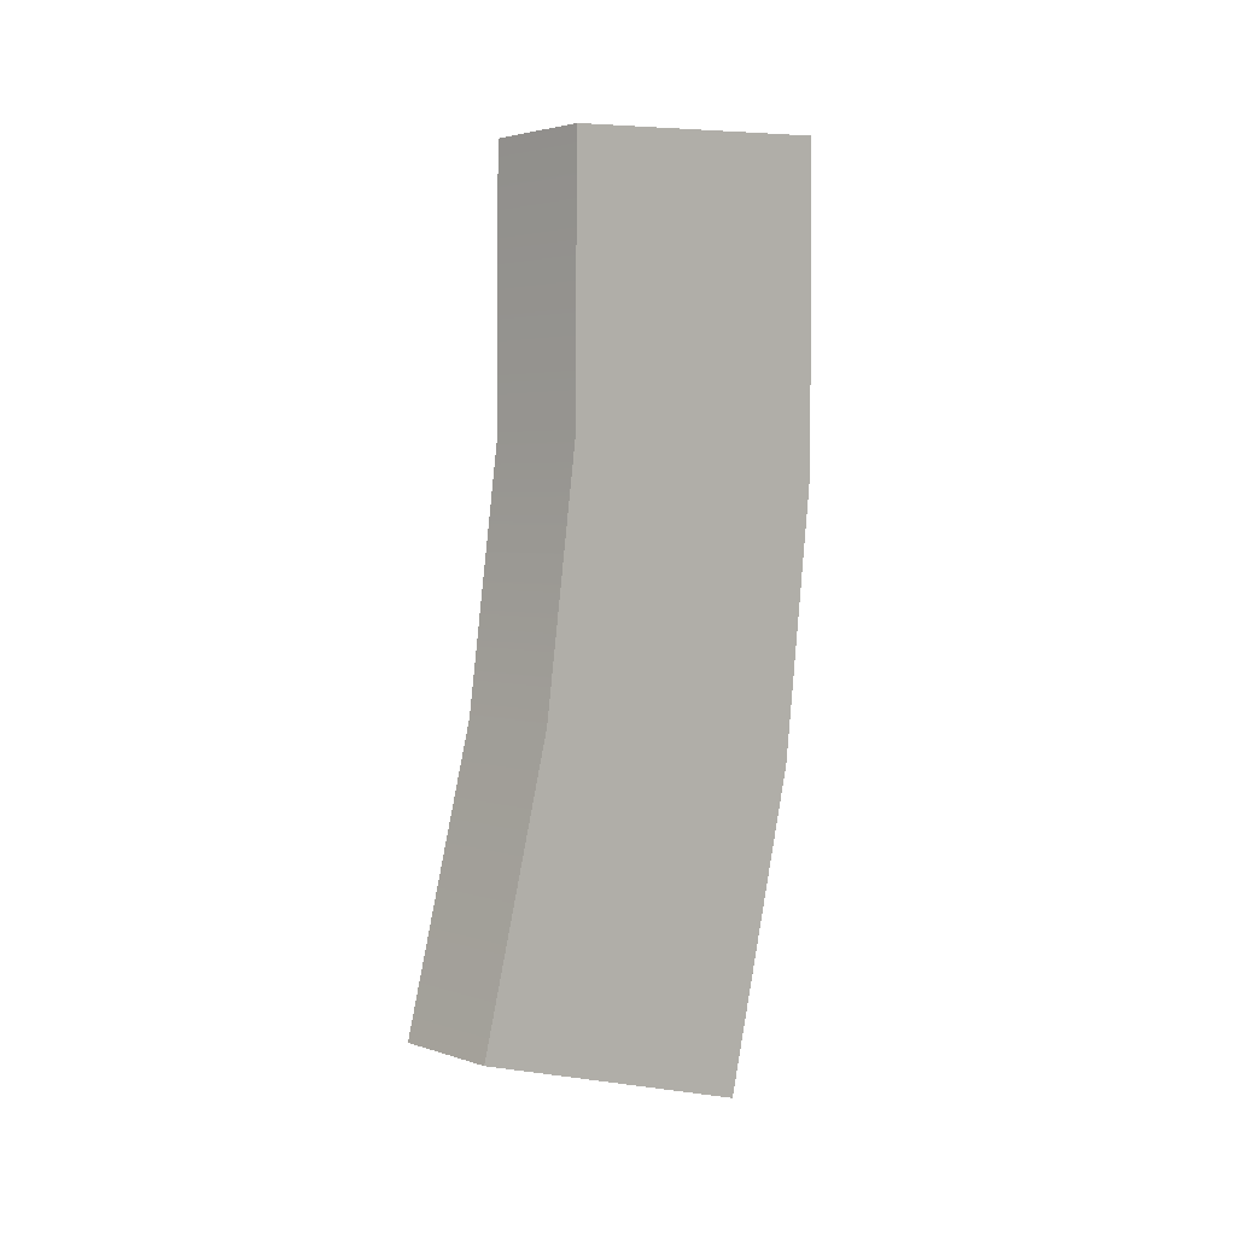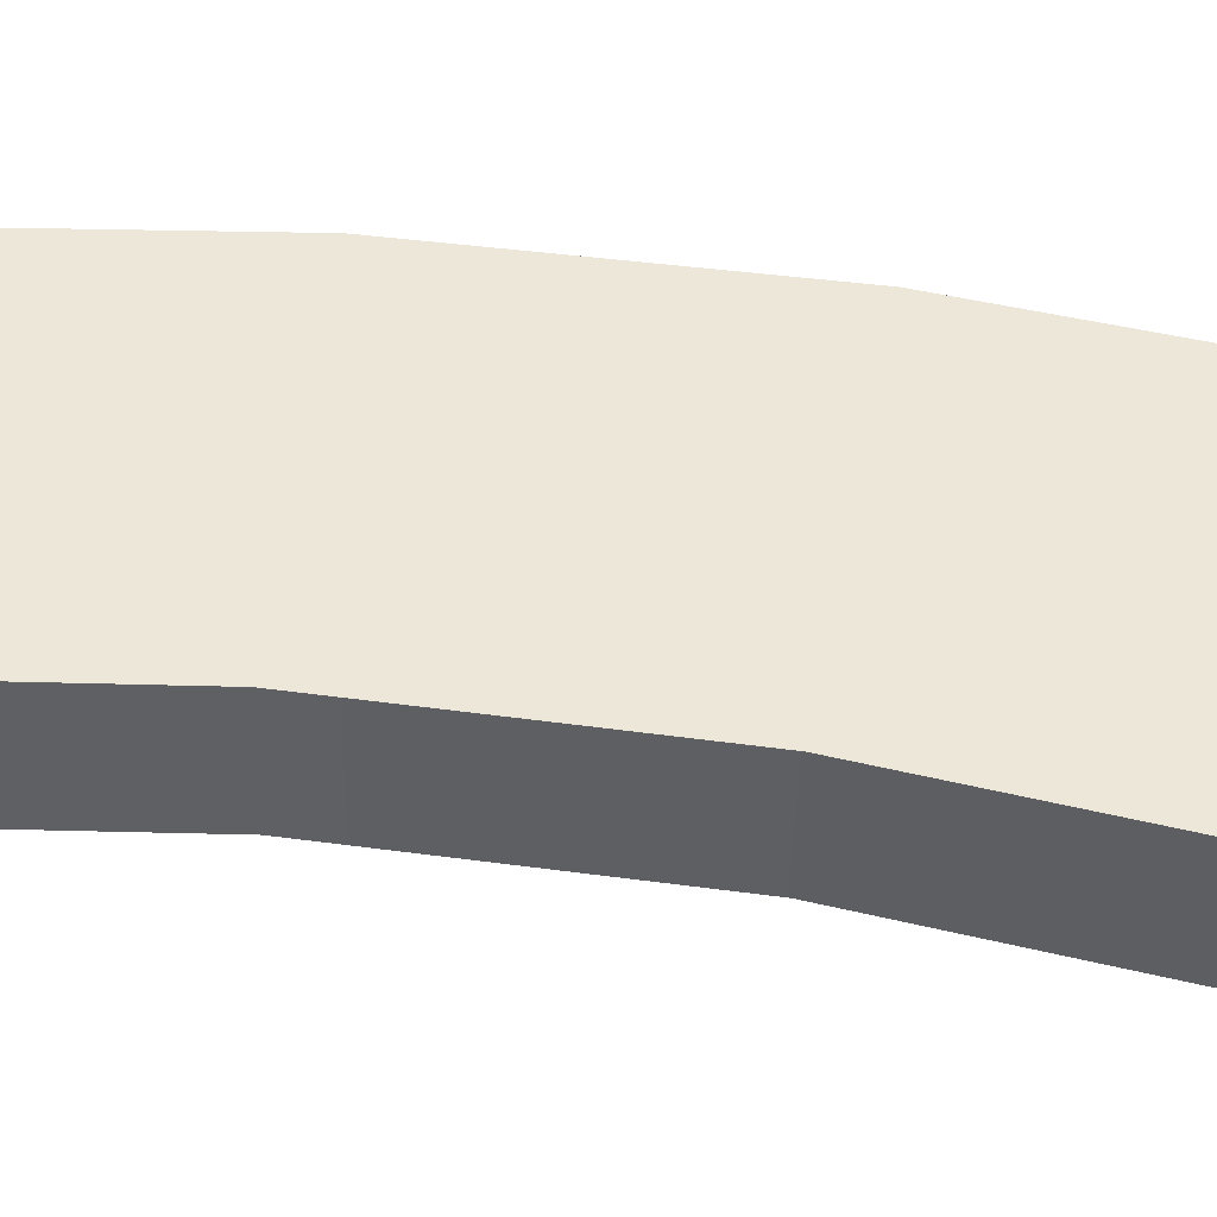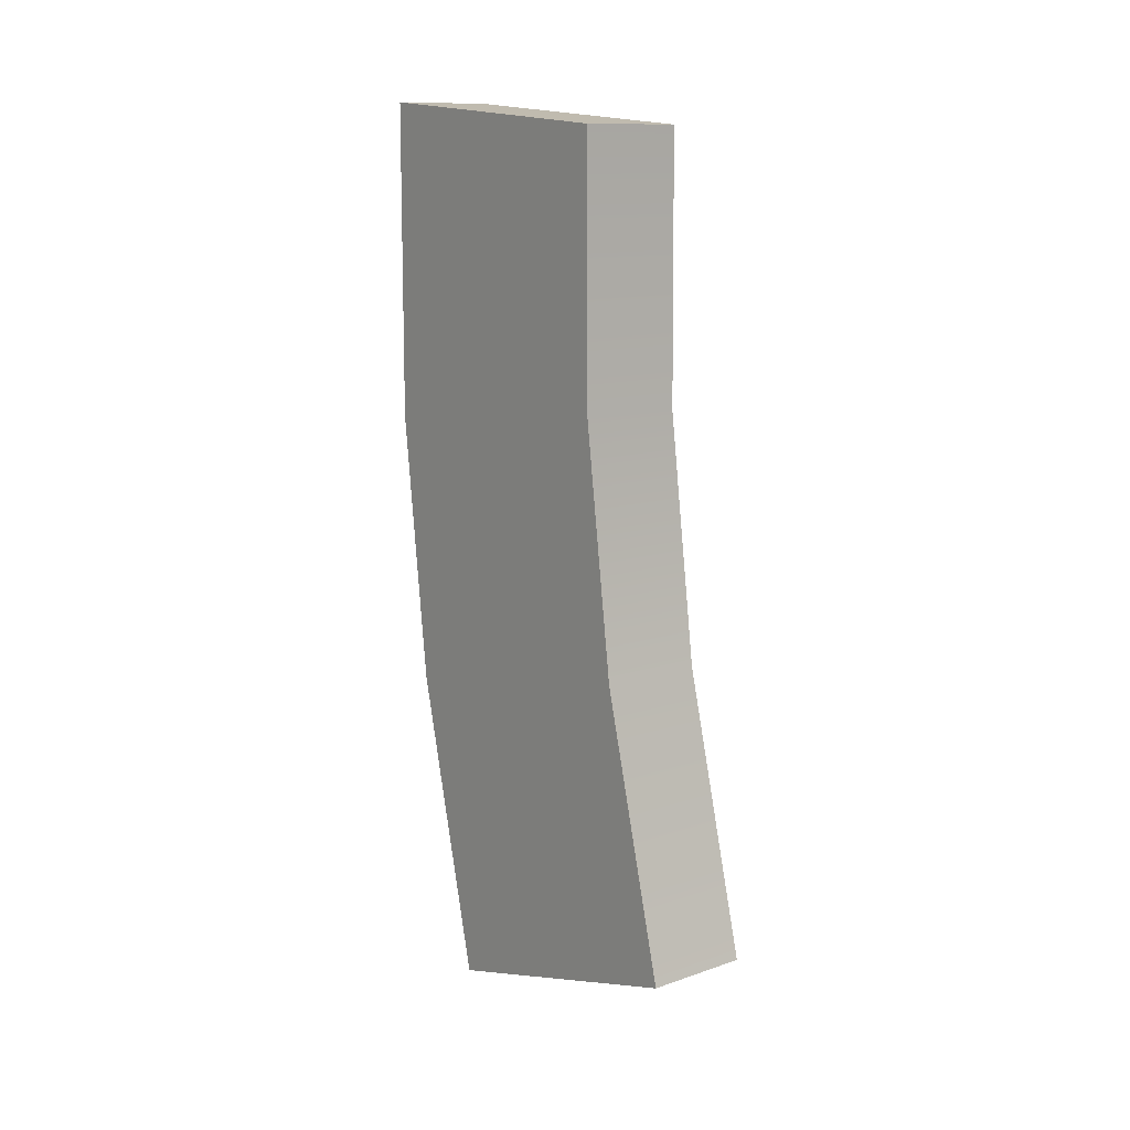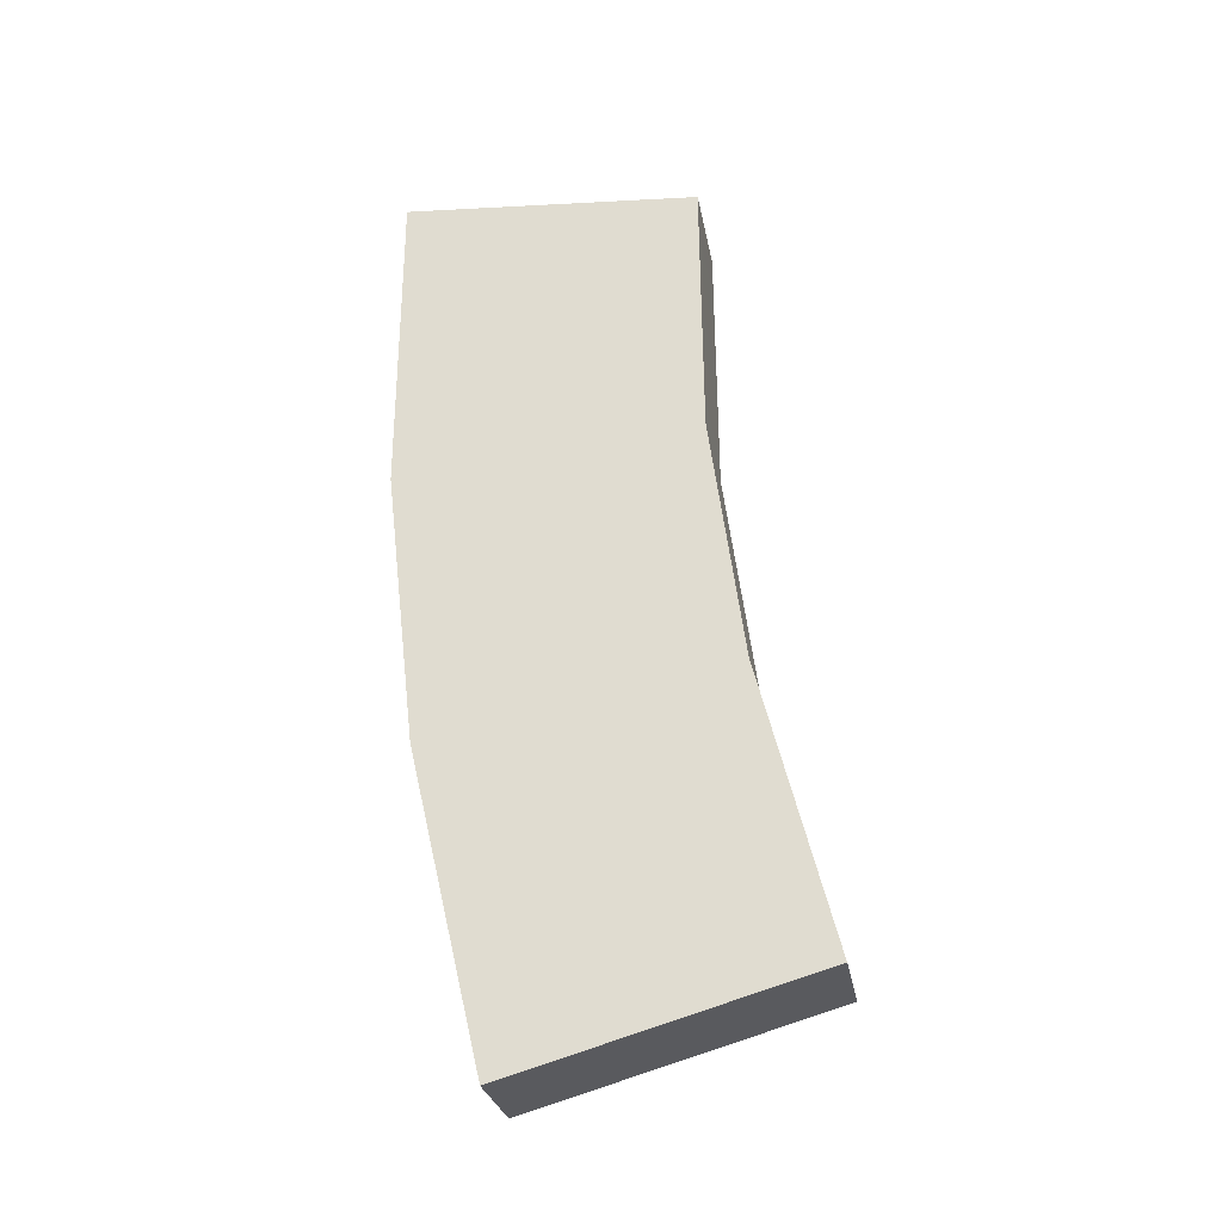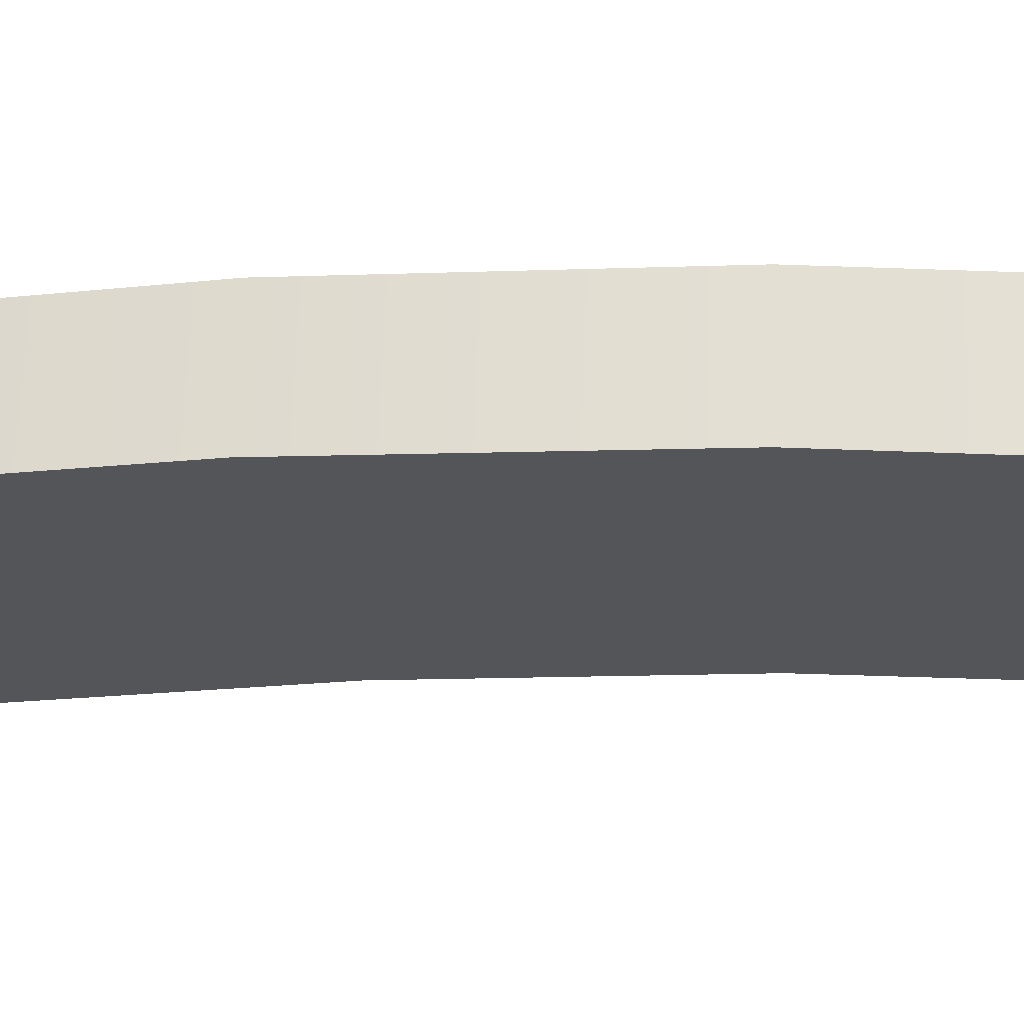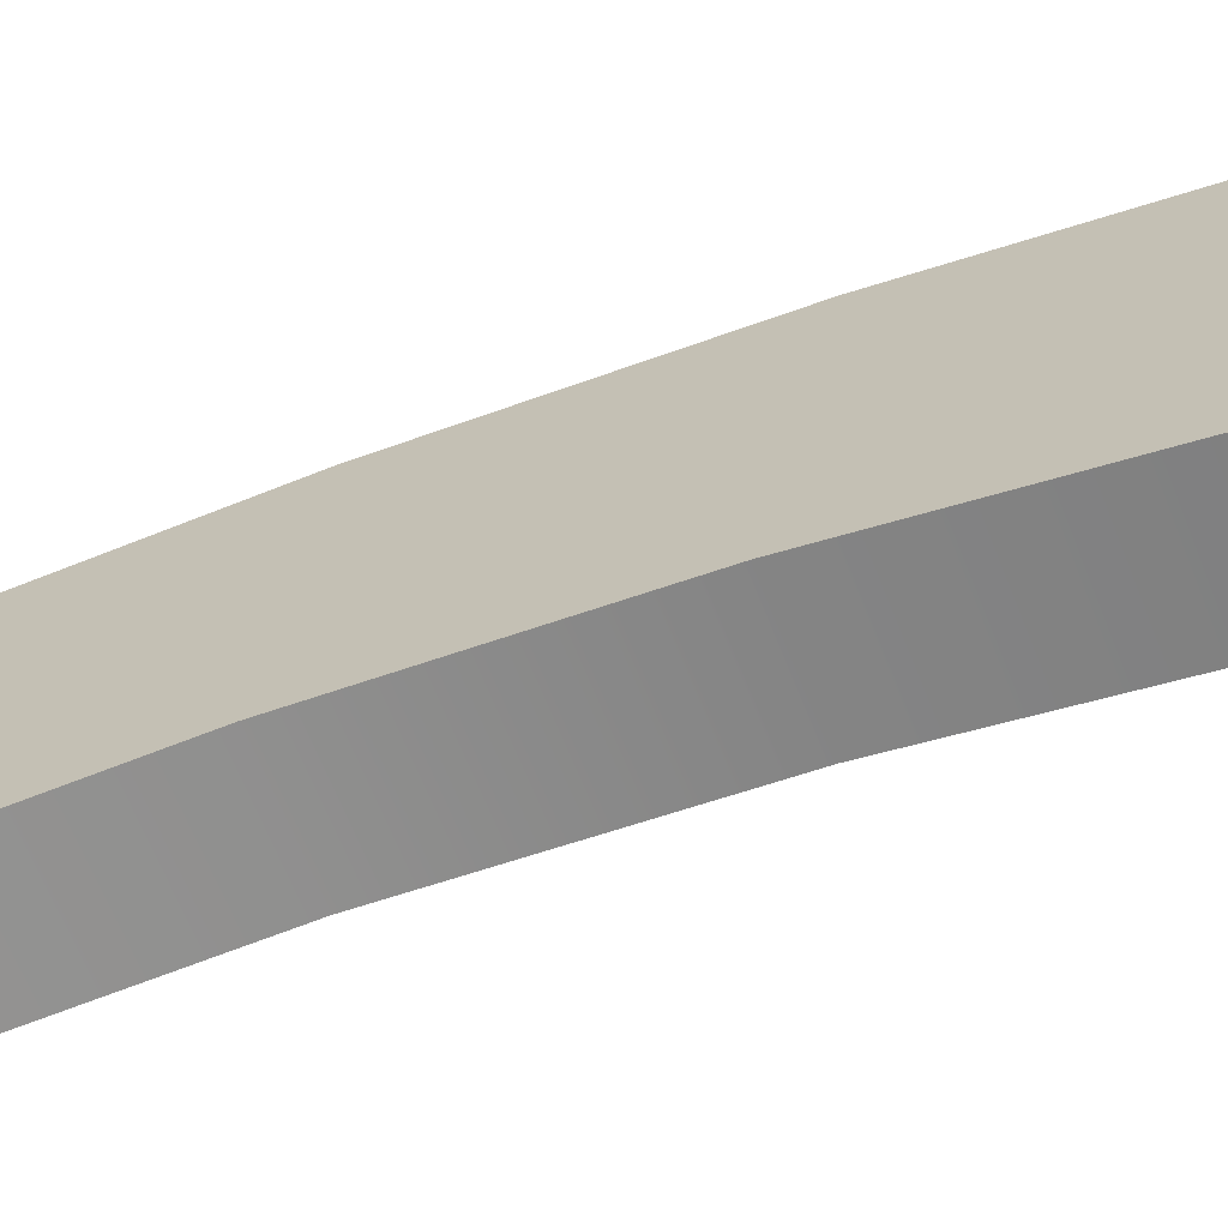
<metadata>
{"format":"obj","ext":"obj","renderer":"f3d","projection":"perspective","resolution":1024,"background":"white","views":[{"elev":3.1,"azim":47.0,"up":"+Z"},{"elev":-42.3,"azim":88.6,"up":"+Y"},{"elev":12.1,"azim":-38.7,"up":"+Z"},{"elev":-28.1,"azim":-79.7,"up":"+Z"},{"elev":65.3,"azim":-88.0,"up":"+Y"},{"elev":-67.4,"azim":111.8,"up":"+Y"}]}
</metadata>
<code>
g mag_stanag_magpul_pmag_gen_m3_window_556x45_30_LOD1
v 0.01117 0.06441 -0.06115
v 0.01117 0.0003333 -0.05524
v 0.01117 0.0008114 0.00153
v 0.01117 0.06422 0.006681
v 0.01117 0.05762 -0.1198
v 0.01117 -0.006638 -0.1078
v 0.01117 -0.02164 -0.1674
v 0.01117 0.04218 -0.1856
v -0.01117 0.06441 -0.06115
v -0.01117 0.06422 0.006681
v -0.01117 0.0008114 0.00153
v -0.01117 0.0003333 -0.05524
v -0.01117 0.05762 -0.1198
v -0.01117 -0.006638 -0.1078
v -0.01117 -0.02164 -0.1674
v -0.01117 0.04218 -0.1856
v 0.01117 0.04218 -0.1856
v -0.01117 0.04218 -0.1856
v -0.01117 -0.02164 -0.1674
v 0.01117 -0.02164 -0.1674
v 0.01117 0.0003333 -0.05524
v -0.01117 0.0003333 -0.05524
v -0.01117 0.0008114 0.00153
v 0.01117 0.0008114 0.00153
v 0.01117 -0.006638 -0.1078
v -0.01117 -0.006638 -0.1078
v -0.01117 -0.02164 -0.1674
v 0.01117 -0.02164 -0.1674
v 0.01117 0.0008114 0.00153
v -0.01117 0.0008114 0.00153
v -0.01117 0.06422 0.006681
v 0.01117 0.06422 0.006681
v 0.01117 0.06422 0.006681
v -0.01117 0.06422 0.006681
v -0.01117 0.06441 -0.06115
v 0.01117 0.06441 -0.06115
v -0.01117 0.05762 -0.1198
v 0.01117 0.05762 -0.1198
v 0.01117 0.04218 -0.1856
v -0.01117 0.04218 -0.1856
g mag_stanag_magpul_pmag_gen_m3_window_556x45_30_LOD1_0
f 3 2 1
f 4 3 1
f 5 1 2
f 6 5 2
f 5 6 7
f 8 5 7
f 11 10 9
f 12 11 9
f 9 13 12
f 13 14 12
f 15 14 13
f 16 15 13
f 19 18 17
f 20 19 17
f 23 22 21
f 24 23 21
f 25 21 22
f 26 25 22
f 25 26 27
f 28 25 27
f 31 30 29
f 32 31 29
f 35 34 33
f 36 35 33
f 37 35 36
f 38 37 36
f 37 38 39
f 40 37 39

</code>
